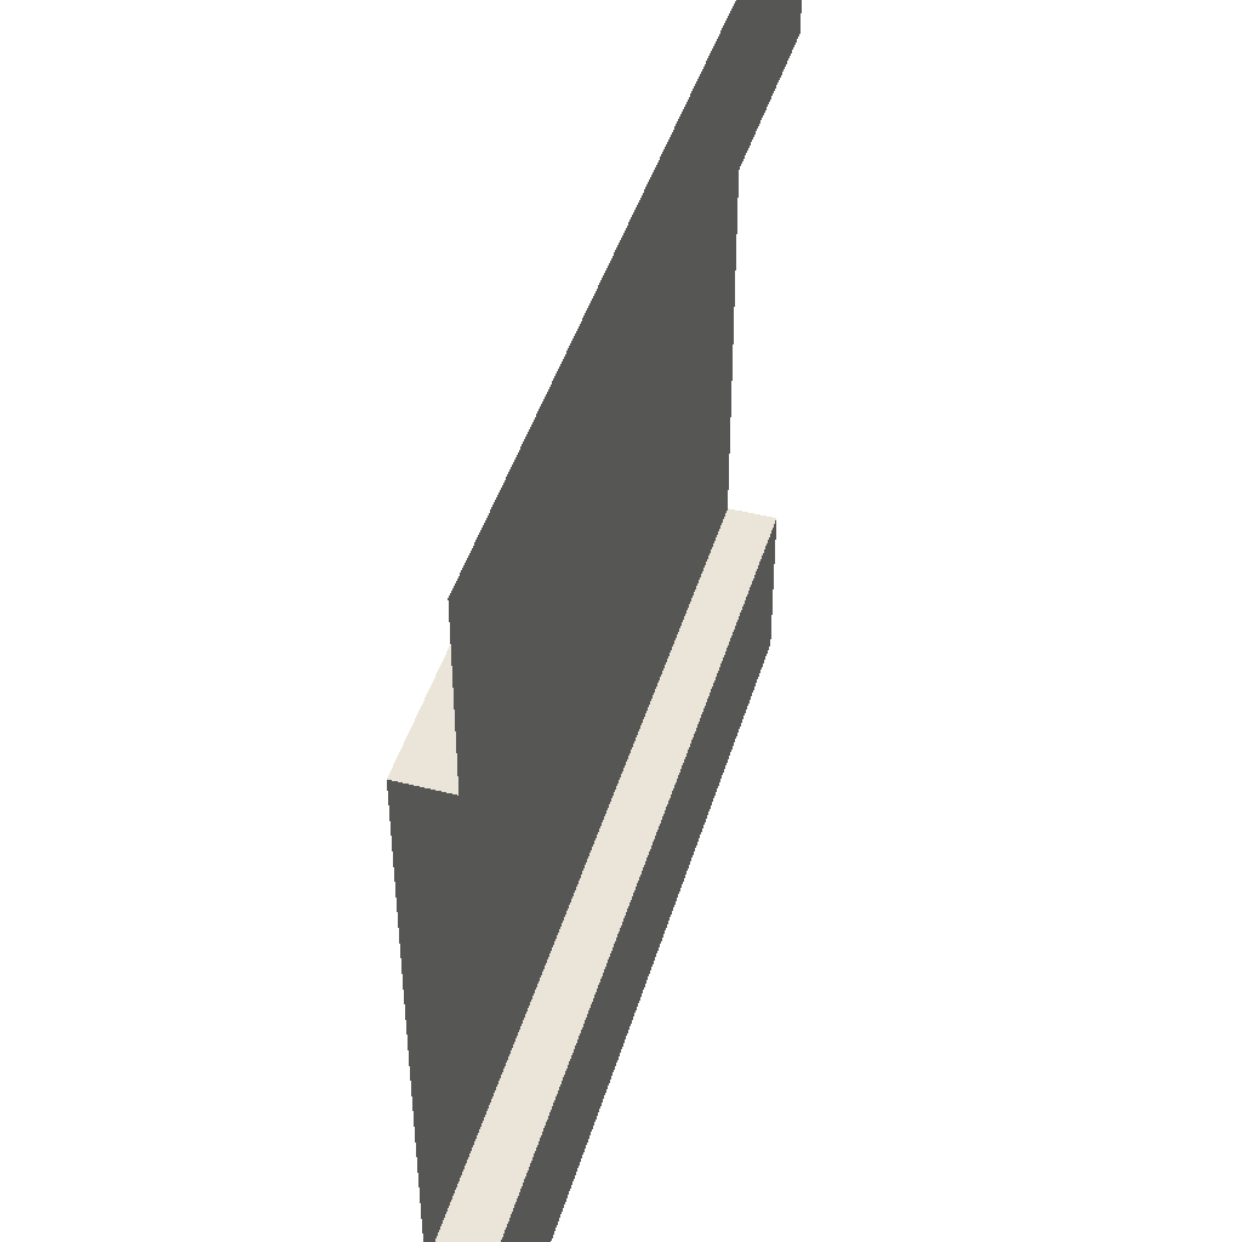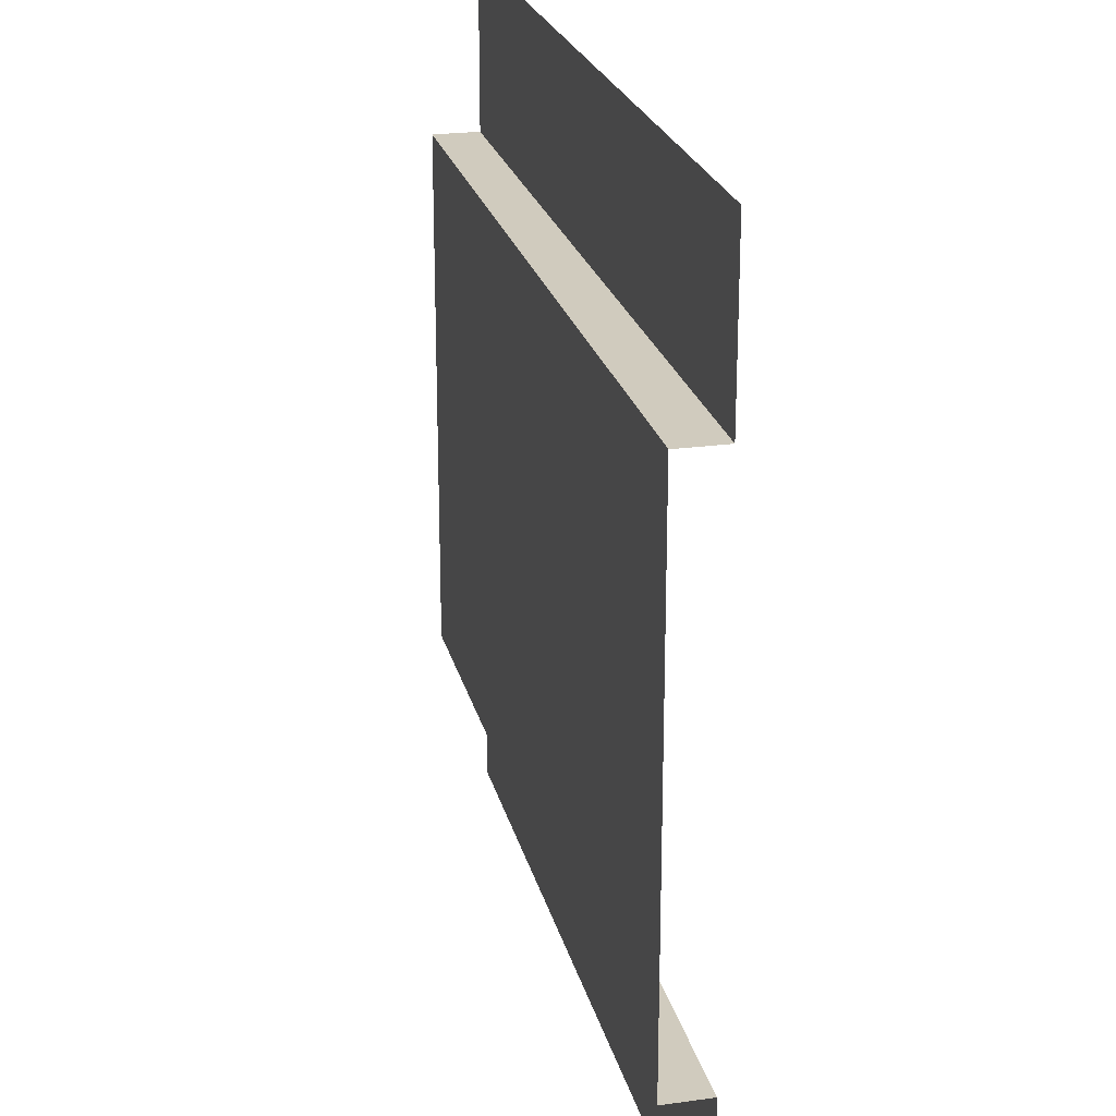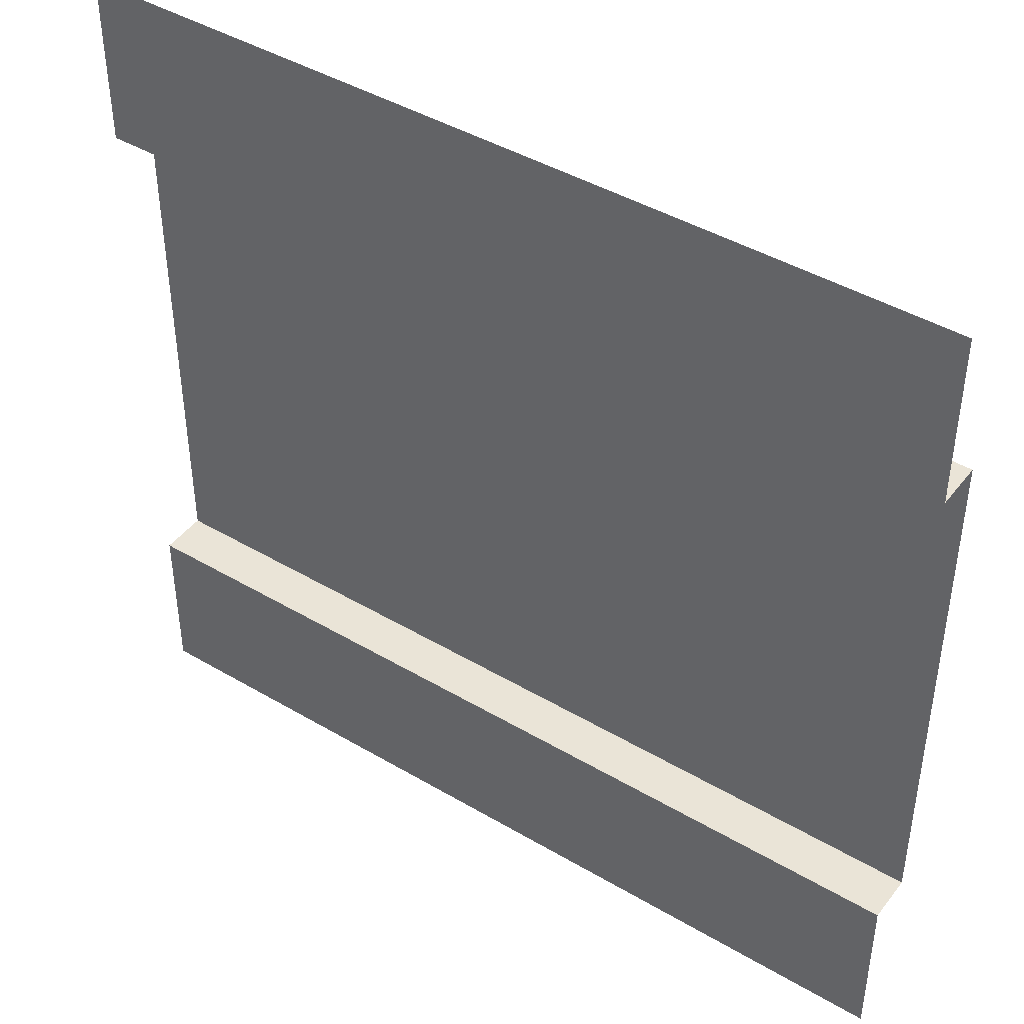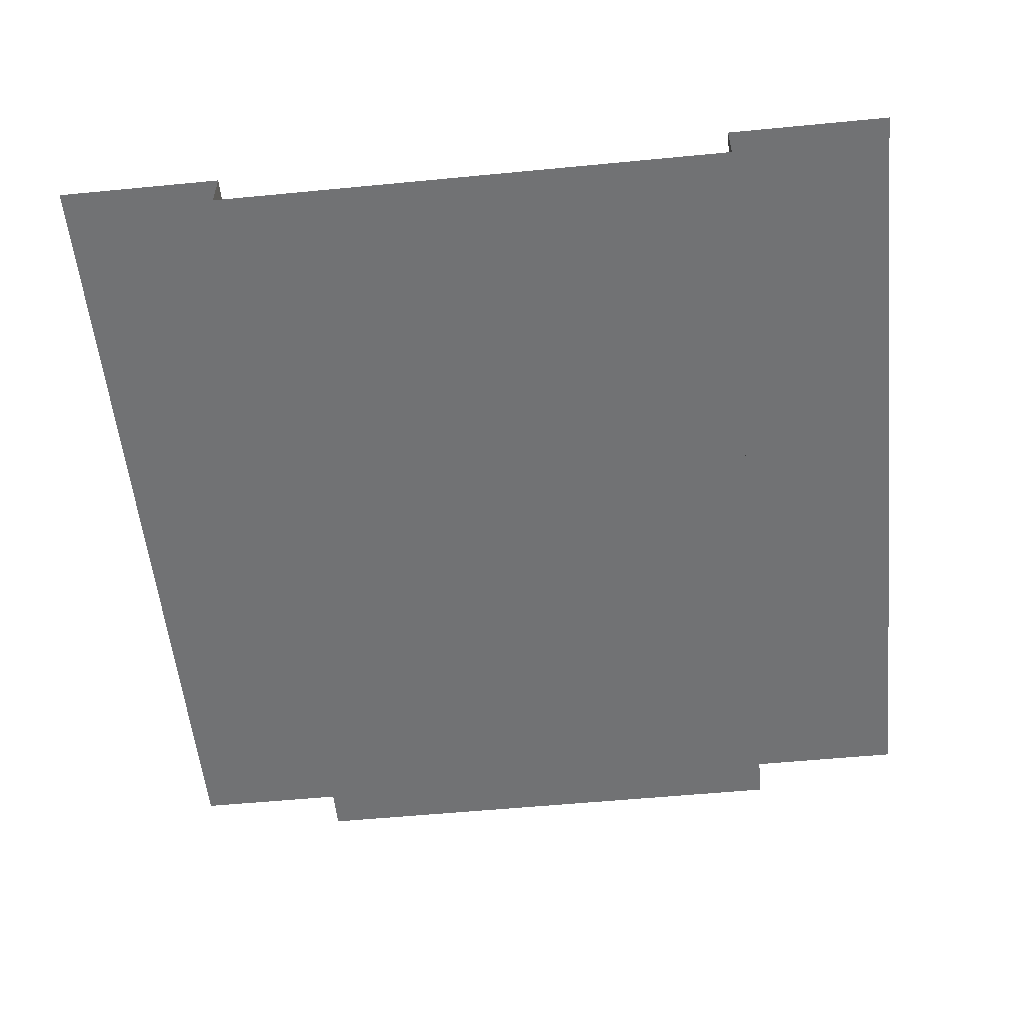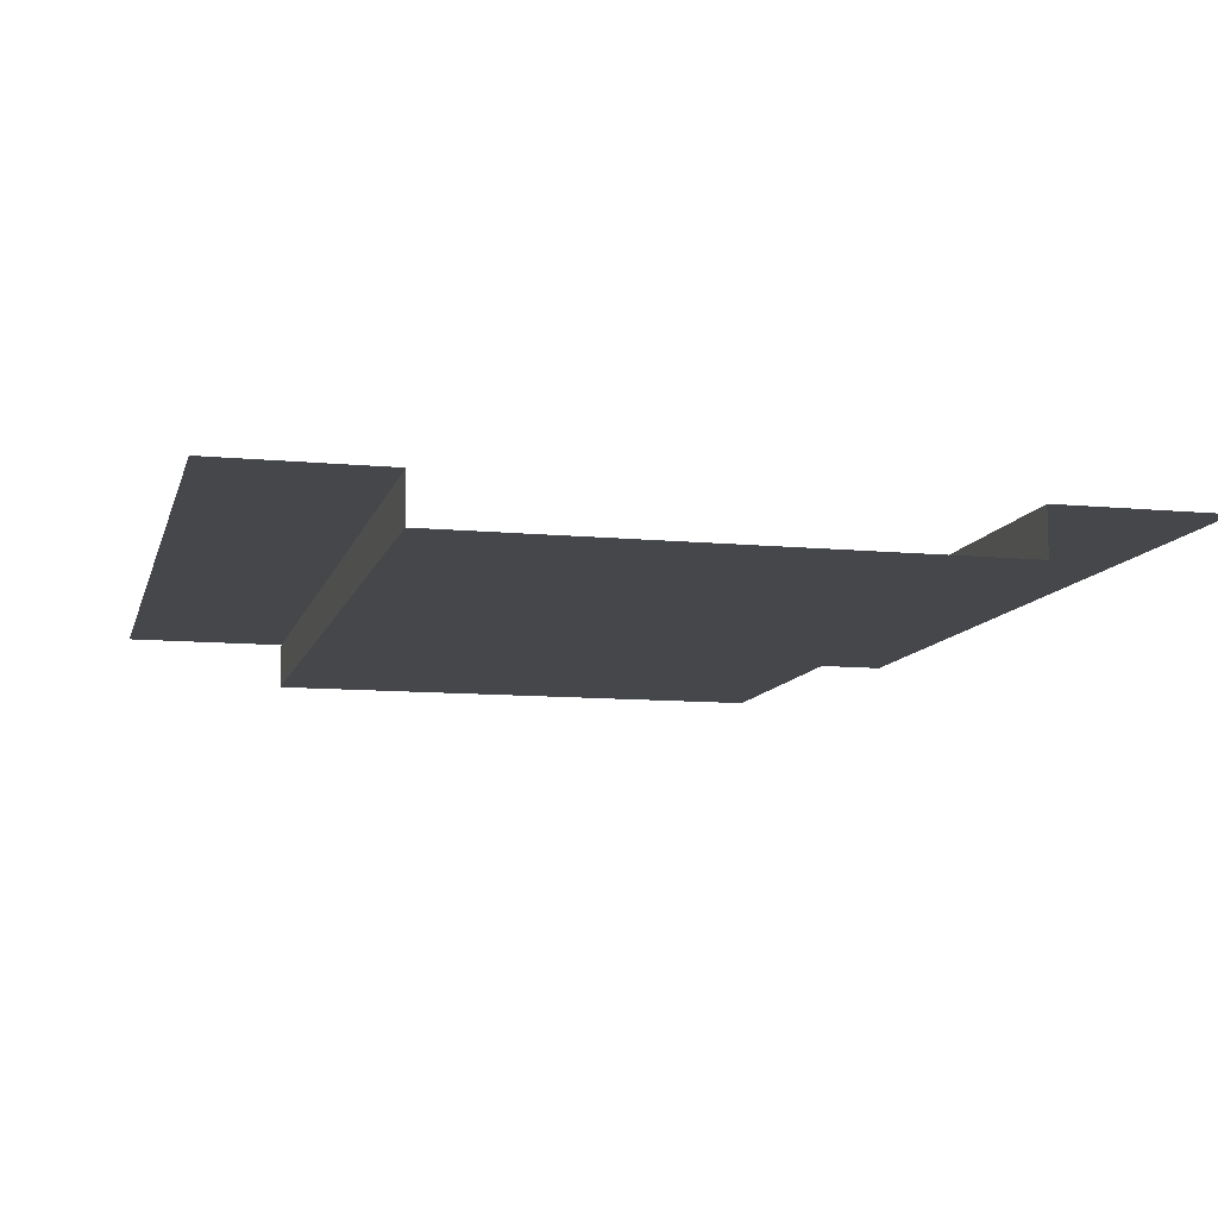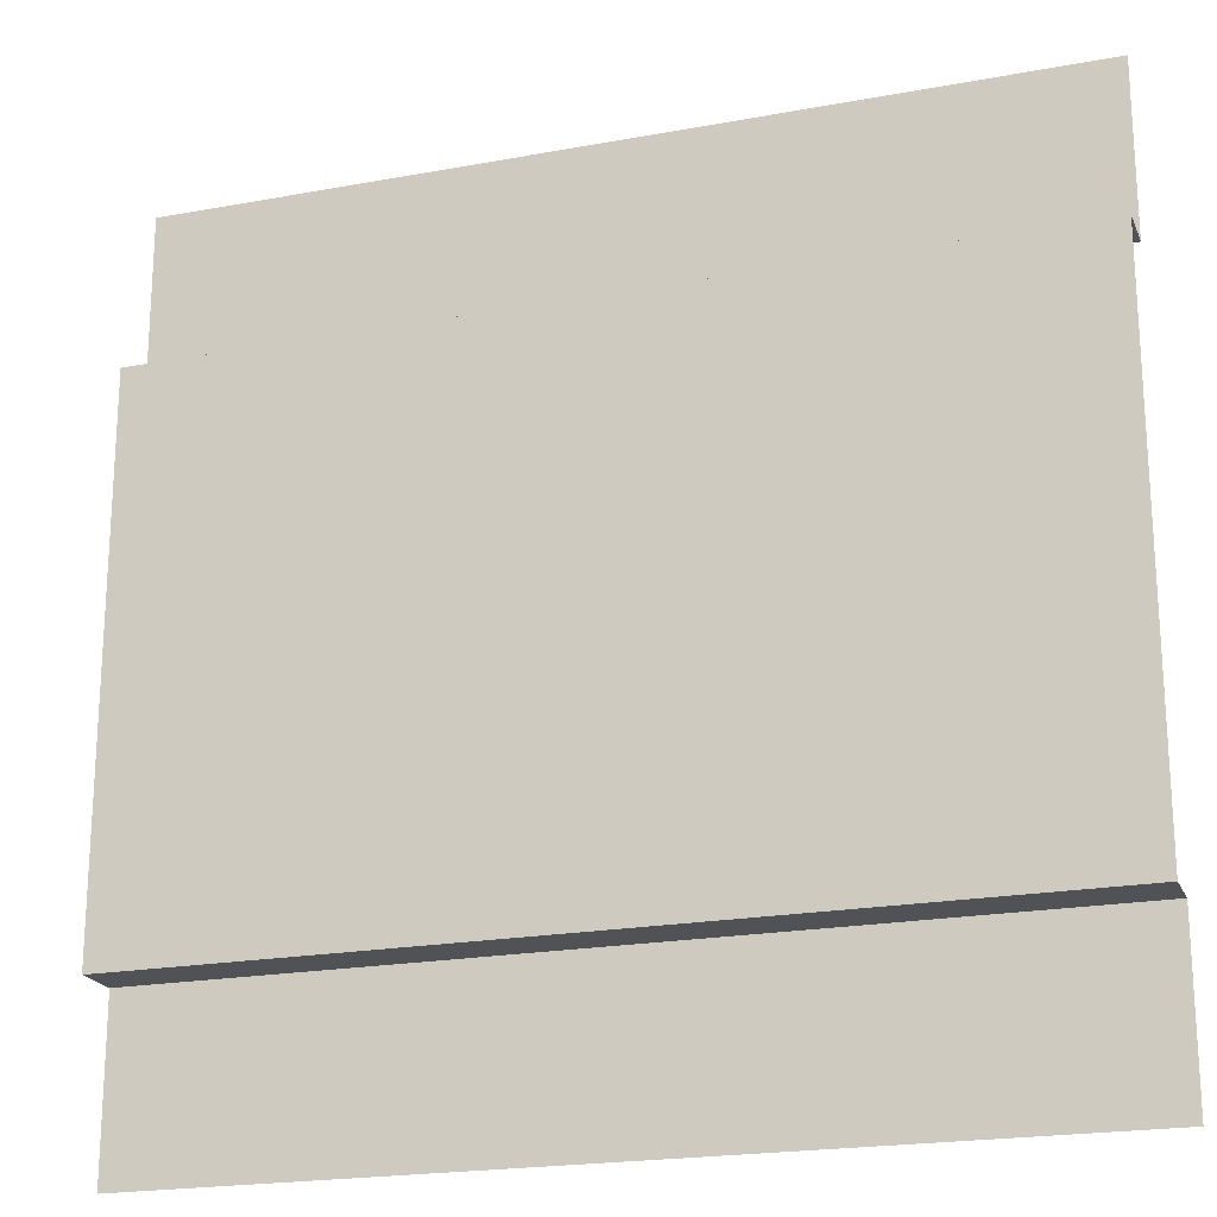
<metadata>
{"format":"obj","ext":"obj","renderer":"f3d","projection":"perspective","resolution":1024,"background":"white","views":[{"elev":44.5,"azim":-73.6,"up":"+Y"},{"elev":23.3,"azim":-103.1,"up":"+Y"},{"elev":43.7,"azim":34.8,"up":"+Y"},{"elev":-55.5,"azim":-84.2,"up":"+Z"},{"elev":-10.2,"azim":76.2,"up":"+Z"},{"elev":-20.8,"azim":-161.5,"up":"+Y"}]}
</metadata>
<code>
v 4.768e-07 -2.384e-07 1.165e-12
v 4.768e-07 0.9559 1.165e-12
v 5 0.9559 -4.967e-07
v 5 -2.384e-07 -4.967e-07
v 4.768e-07 4.027 1.165e-12
v 4.768e-07 5 1.165e-12
v 5 5 -4.967e-07
v 5 4.027 -4.967e-07
v 4.768e-07 0.9559 1.165e-12
v -1.301e-07 0.9559 -0.272
v 5 0.9559 -0.272
v 5 0.9559 -4.967e-07
v -1.301e-07 4.027 -0.272
v 4.768e-07 4.027 1.165e-12
v 5 4.027 -4.967e-07
v 5 4.027 -0.272
v -1.301e-07 0.9559 -0.272
v -1.301e-07 4.027 -0.272
v 5 4.027 -0.272
v 5 0.9559 -0.272
g SD_Env_Wall_33_2296_162
f 1 3 2
f 1 4 3
f 5 7 6
f 5 8 7
f 9 11 10
f 9 12 11
f 13 15 14
f 13 16 15
f 17 19 18
f 17 20 19

</code>
